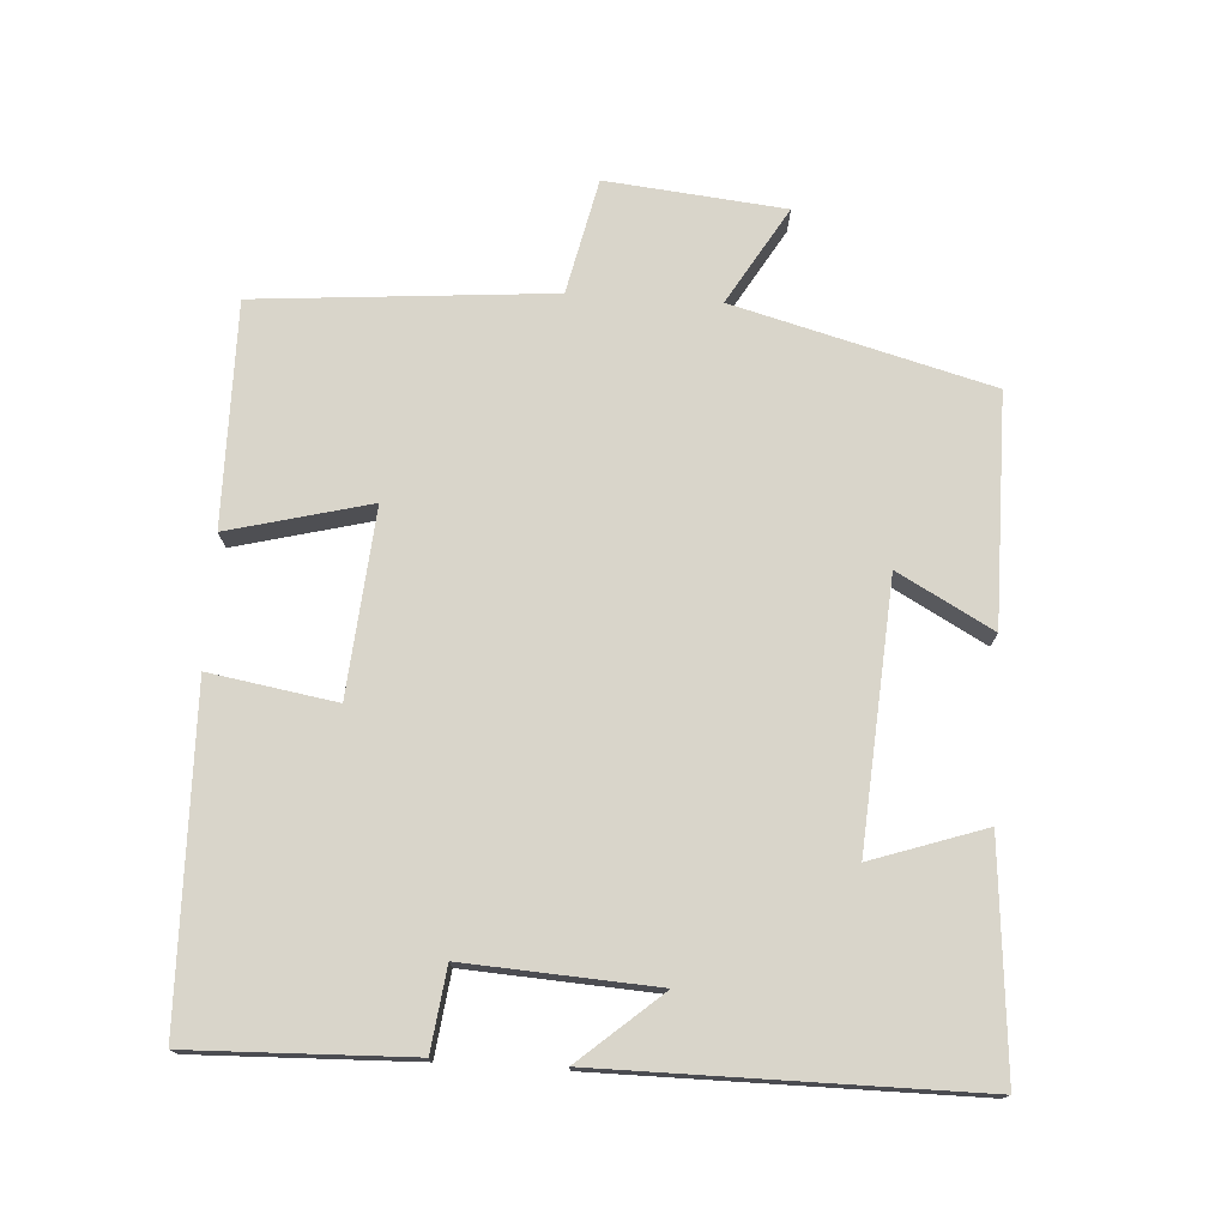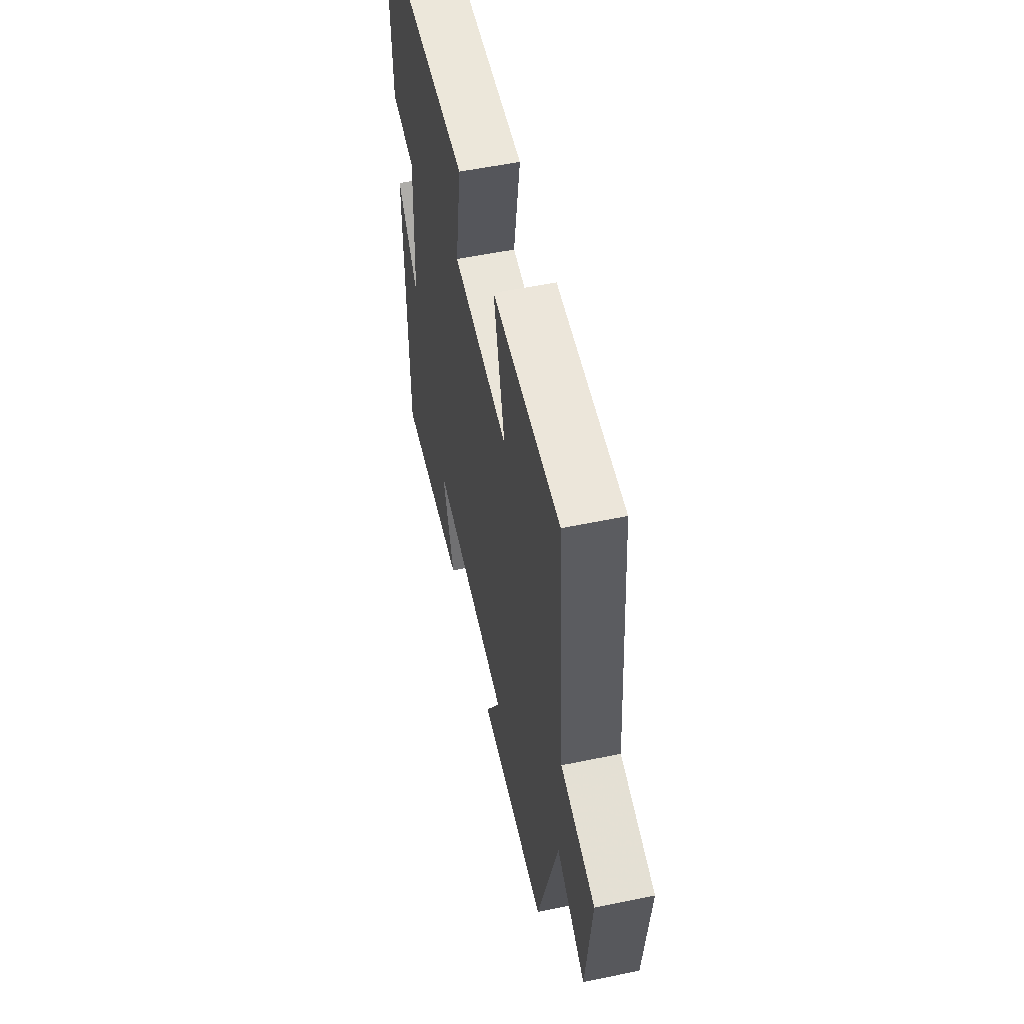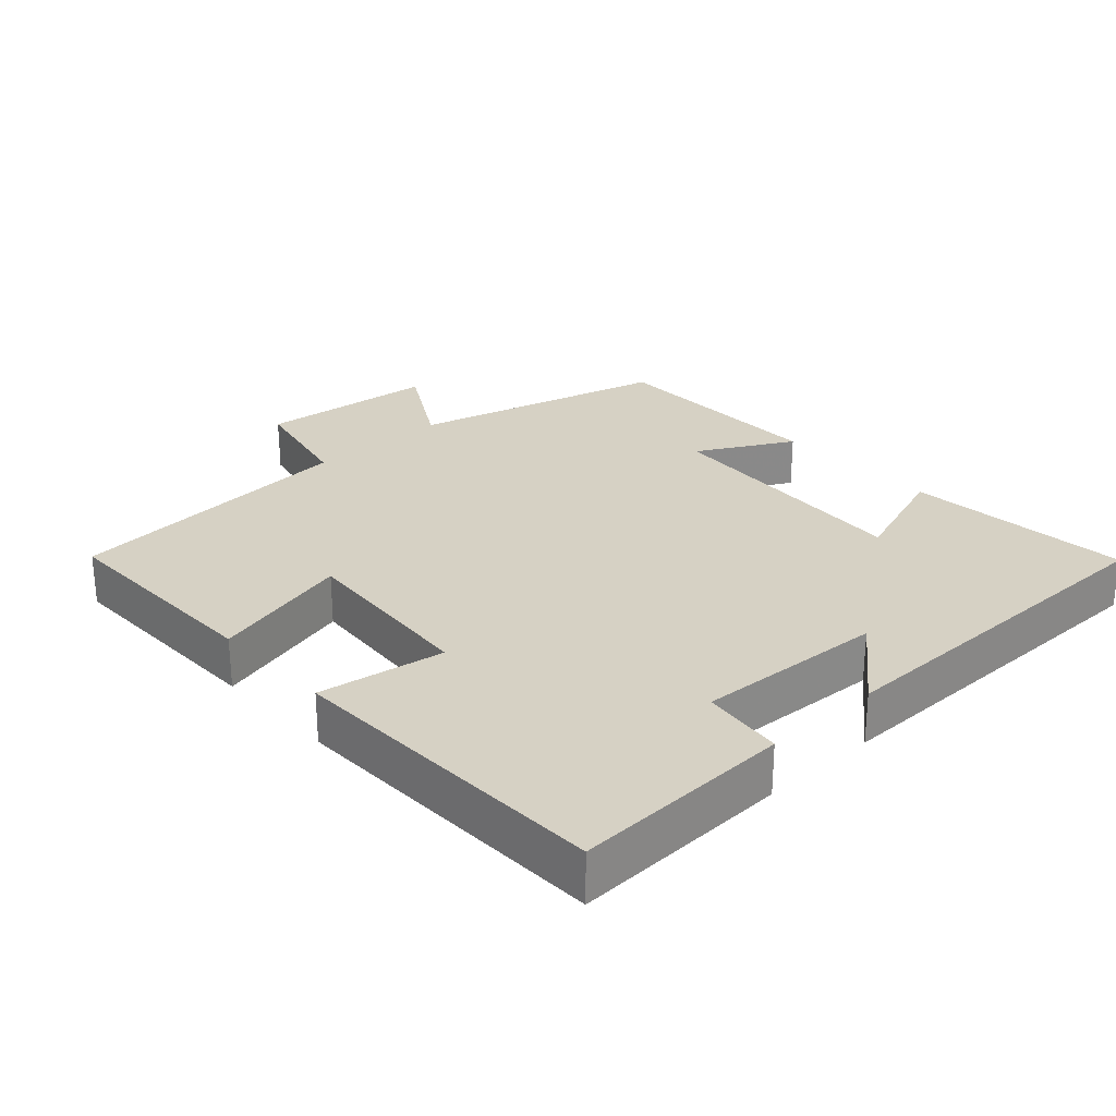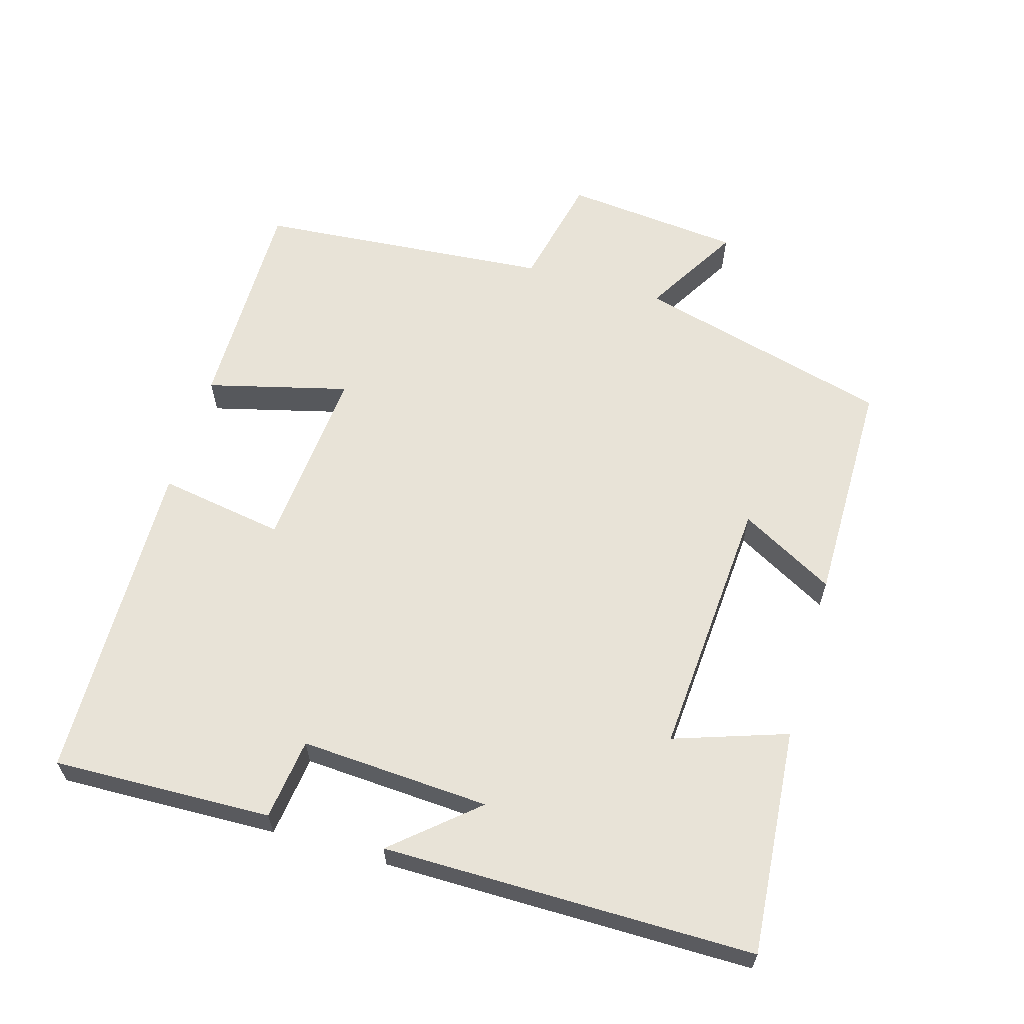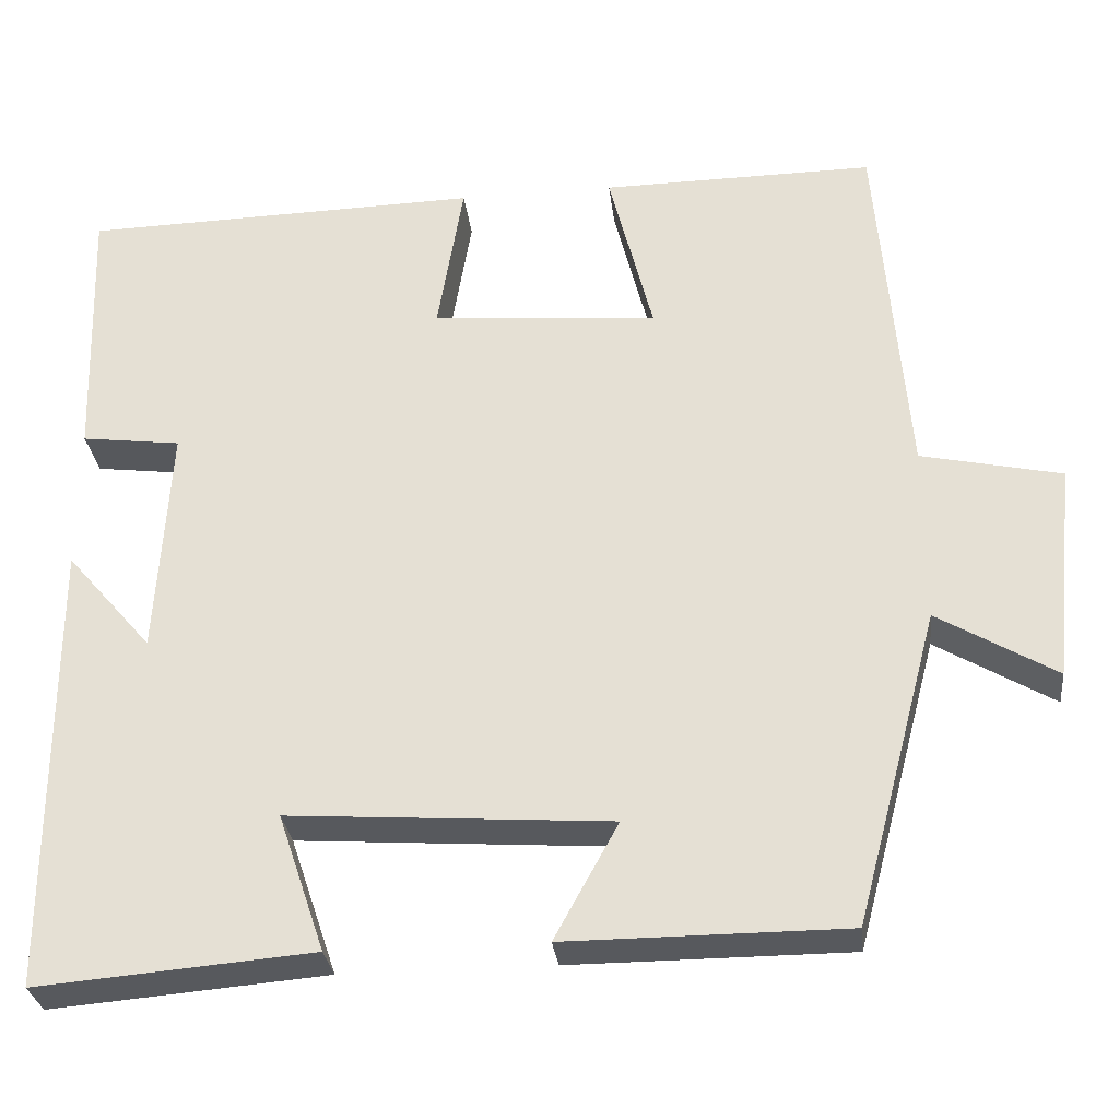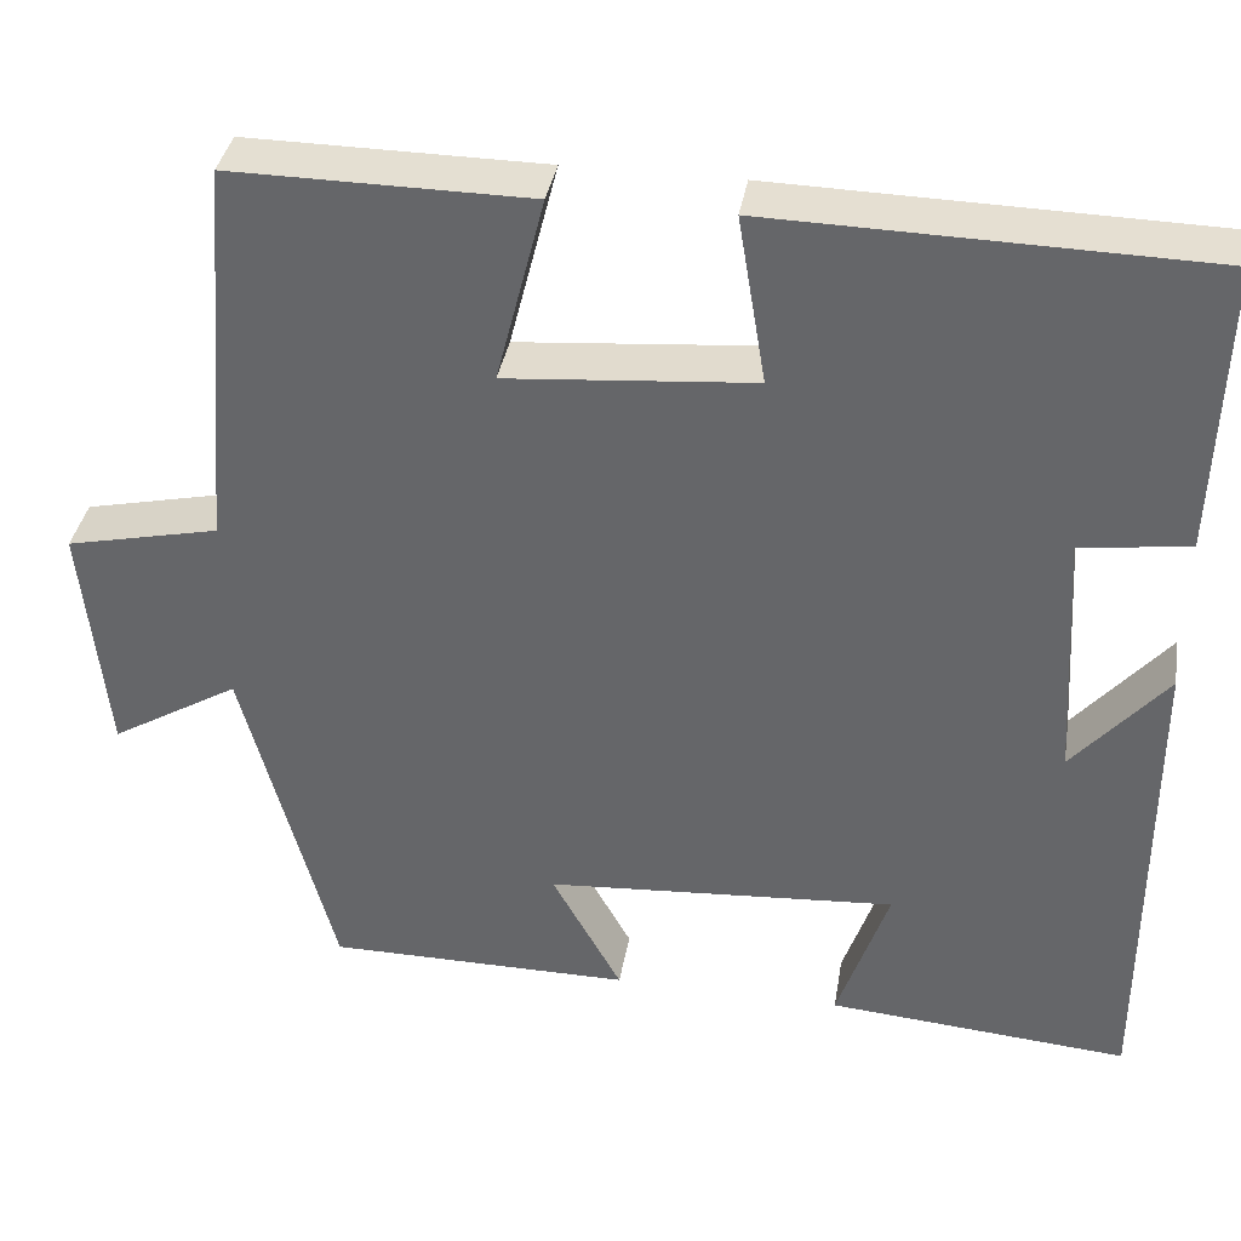
<metadata>
{"format":"obj","ext":"obj","renderer":"f3d","projection":"perspective","resolution":1024,"background":"white","views":[{"elev":74.7,"azim":93.6,"up":"+Y"},{"elev":54.6,"azim":-102.4,"up":"+Z"},{"elev":26.9,"azim":47.3,"up":"+Y"},{"elev":61.7,"azim":106.3,"up":"+Y"},{"elev":-29.6,"azim":-173.4,"up":"+Z"},{"elev":36.7,"azim":9.5,"up":"+Z"}]}
</metadata>
<code>
v -0.465 0.07 0.503
v -0.144 0.07 0.5
v -0.196 0.07 0.297
v 0.07 0.07 0.319
v 0.04 0.07 0.5
v 0.51 0.07 0.489
v 0.5 0.07 0.175
v 0.383 0.07 0.16
v 0.399 0.07 -0.112
v 0.5 0.07 0.005
v 0.5 0.07 -0.527
v 0.175 0.07 -0.5
v 0.23 0.07 -0.338
v -0.148 0.07 -0.364
v -0.073 0.07 -0.5
v -0.402 0.07 -0.499
v -0.5 0.07 -0.131
v -0.639 0.07 -0.213
v -0.665 0.07 0.043
v -0.5 0.07 0.079
v -0.465 0 0.503
v -0.144 0 0.5
v -0.196 0 0.297
v 0.07 0 0.319
v 0.04 0 0.5
v 0.51 0 0.489
v 0.5 0 0.175
v 0.383 0 0.16
v 0.399 0 -0.112
v 0.5 0 0.005
v 0.5 0 -0.527
v 0.175 0 -0.5
v 0.23 0 -0.338
v -0.148 0 -0.364
v -0.073 0 -0.5
v -0.402 0 -0.499
v -0.5 0 -0.131
v -0.639 0 -0.213
v -0.665 0 0.043
v -0.5 0 0.079
f 17 18 19 20
f 14 15 16 17
f 13 14 17 20
f 10 11 12 13
f 9 10 13
f 8 9 13 20
f 4 5 6 7
f 3 4 7 8
f 20 1 2 3
f 3 8 20
f 40 39 38 37
f 37 36 35 34
f 40 37 34 33
f 33 32 31 30
f 33 30 29
f 40 33 29 28
f 27 26 25 24
f 28 27 24 23
f 23 22 21 40
f 40 28 23
f 1 21 22 2
f 2 22 23 3
f 3 23 24 4
f 4 24 25 5
f 5 25 26 6
f 6 26 27 7
f 7 27 28 8
f 8 28 29 9
f 9 29 30 10
f 10 30 31 11
f 11 31 32 12
f 12 32 33 13
f 13 33 34 14
f 14 34 35 15
f 15 35 36 16
f 16 36 37 17
f 17 37 38 18
f 18 38 39 19
f 19 39 40 20
f 20 40 21 1

</code>
